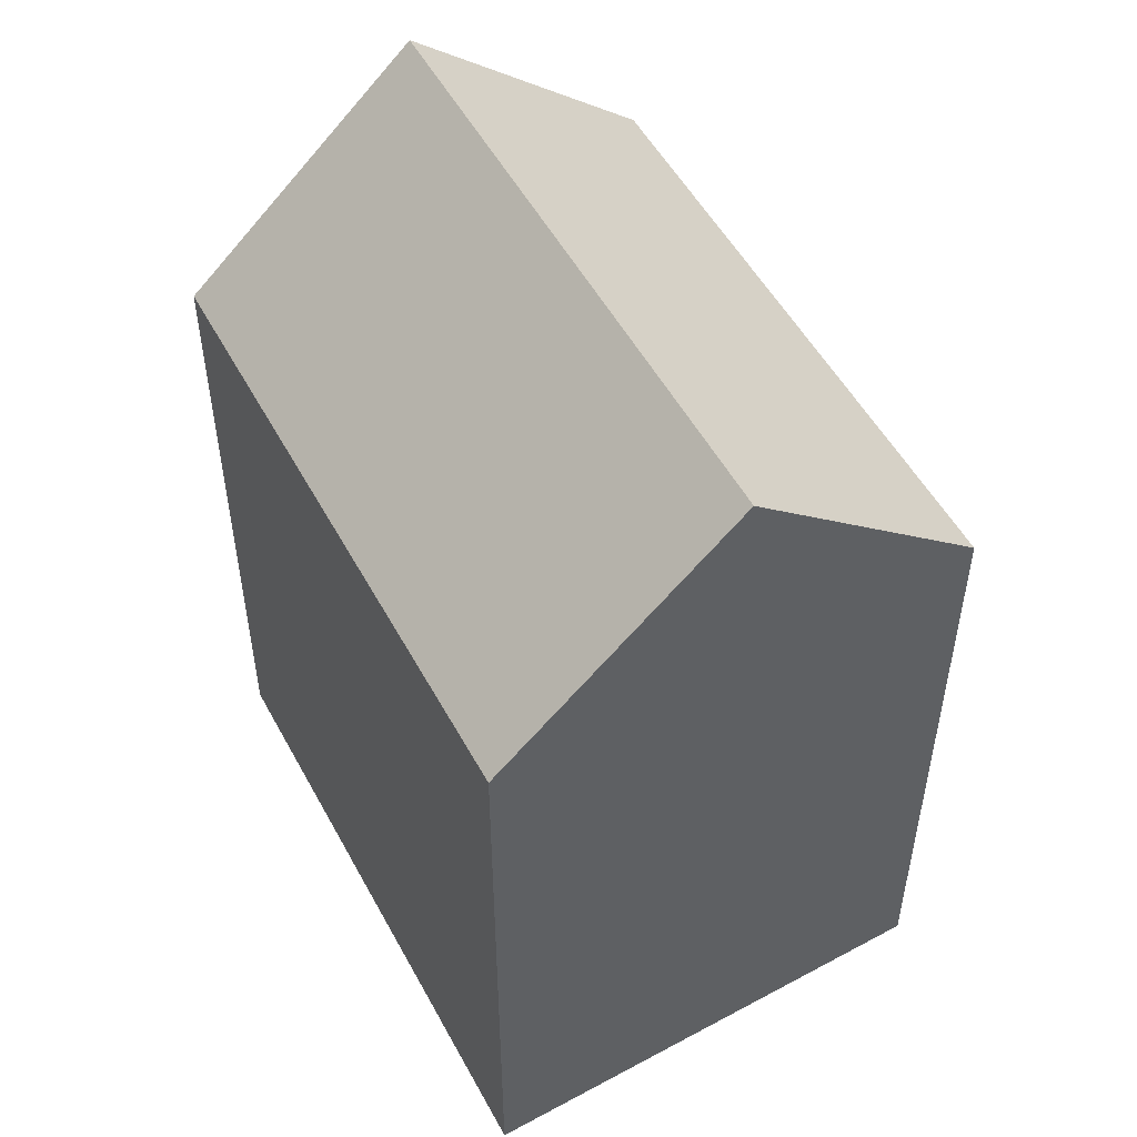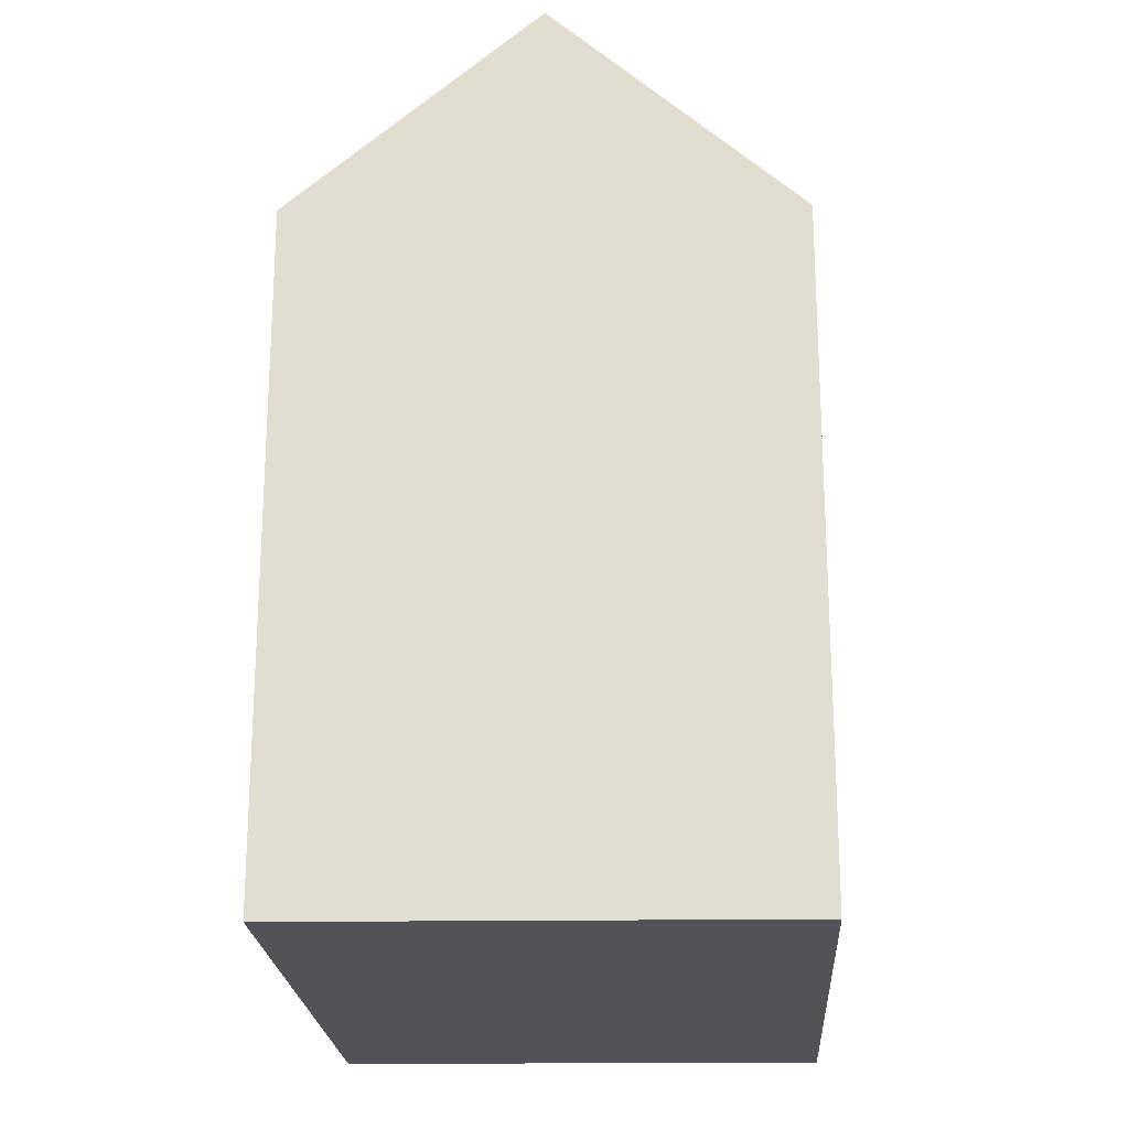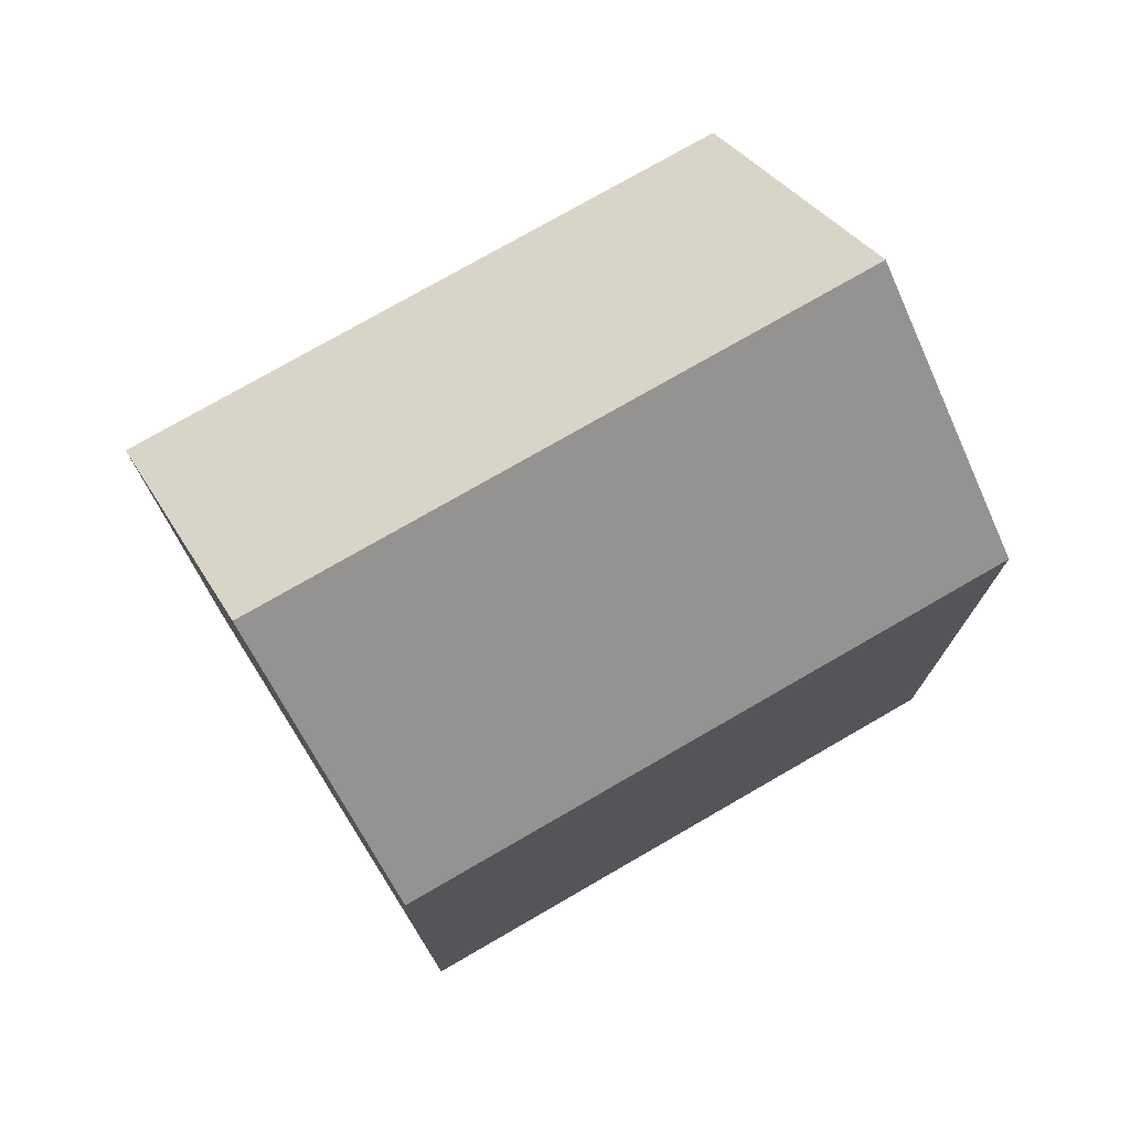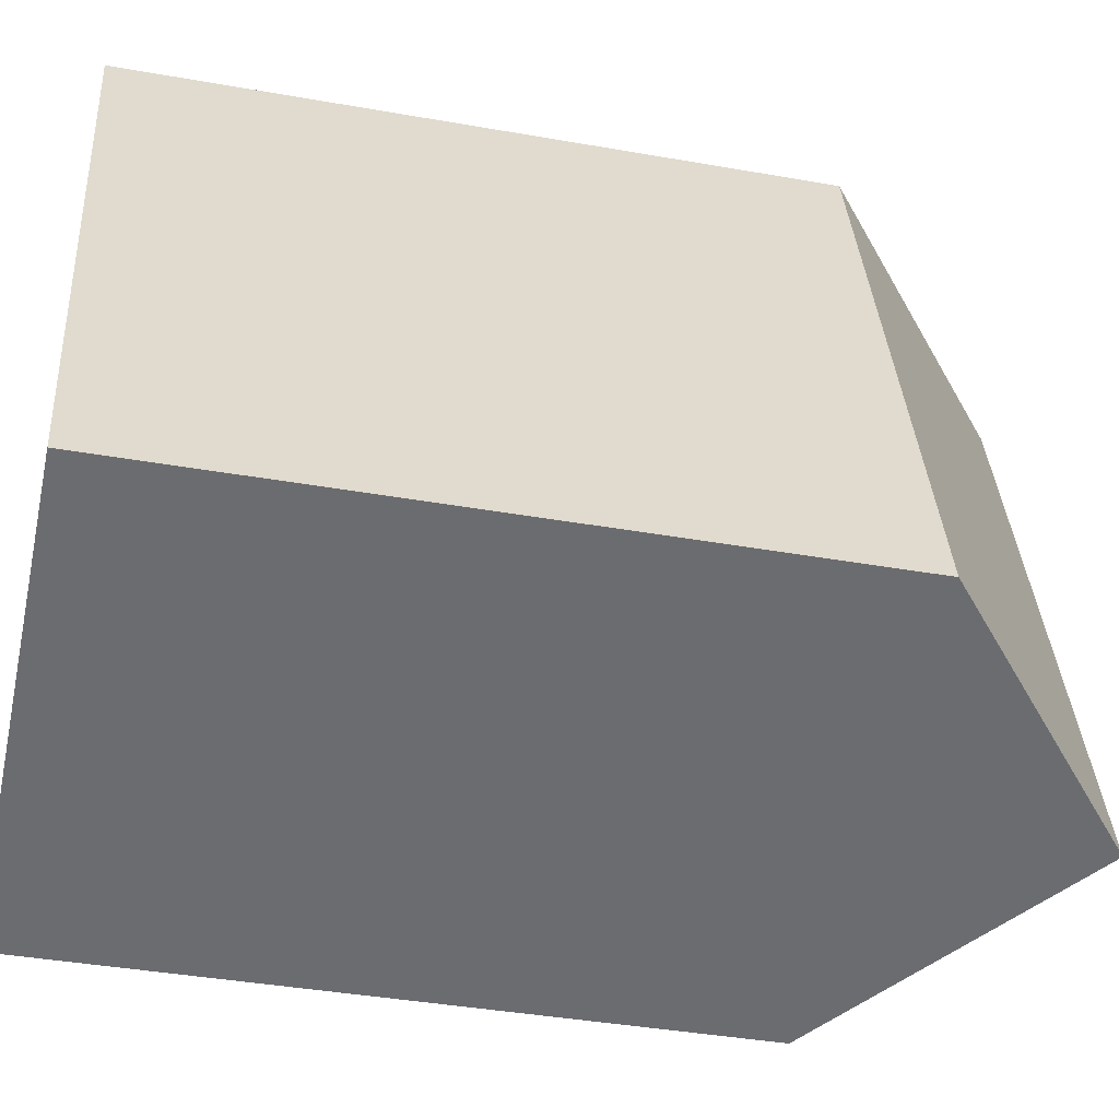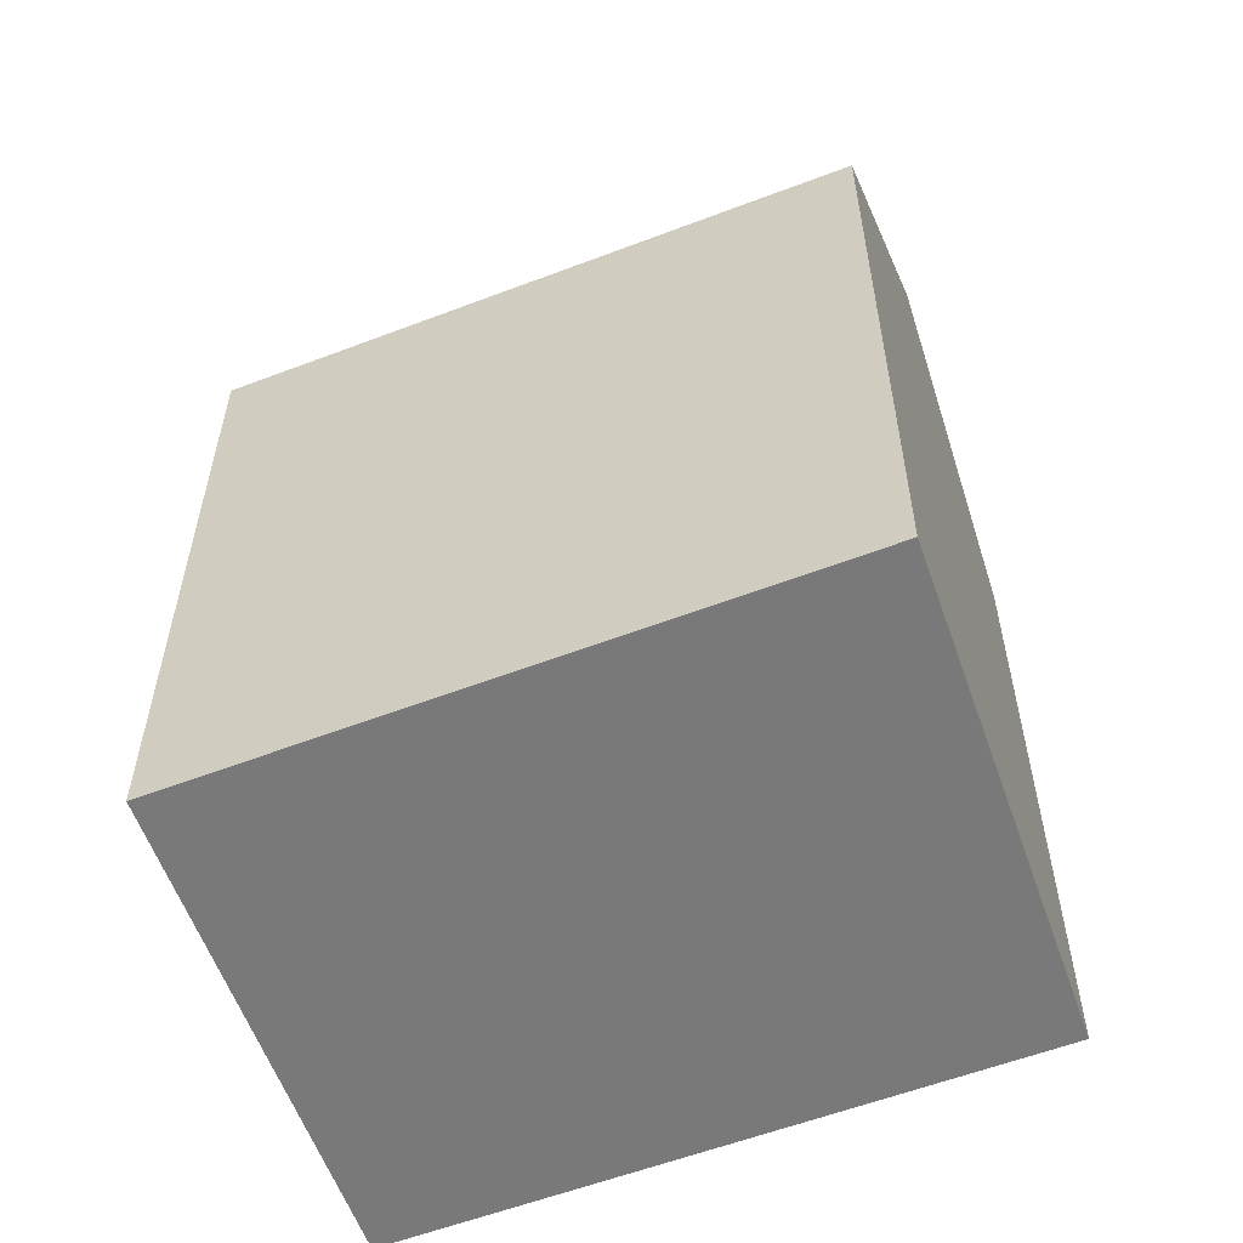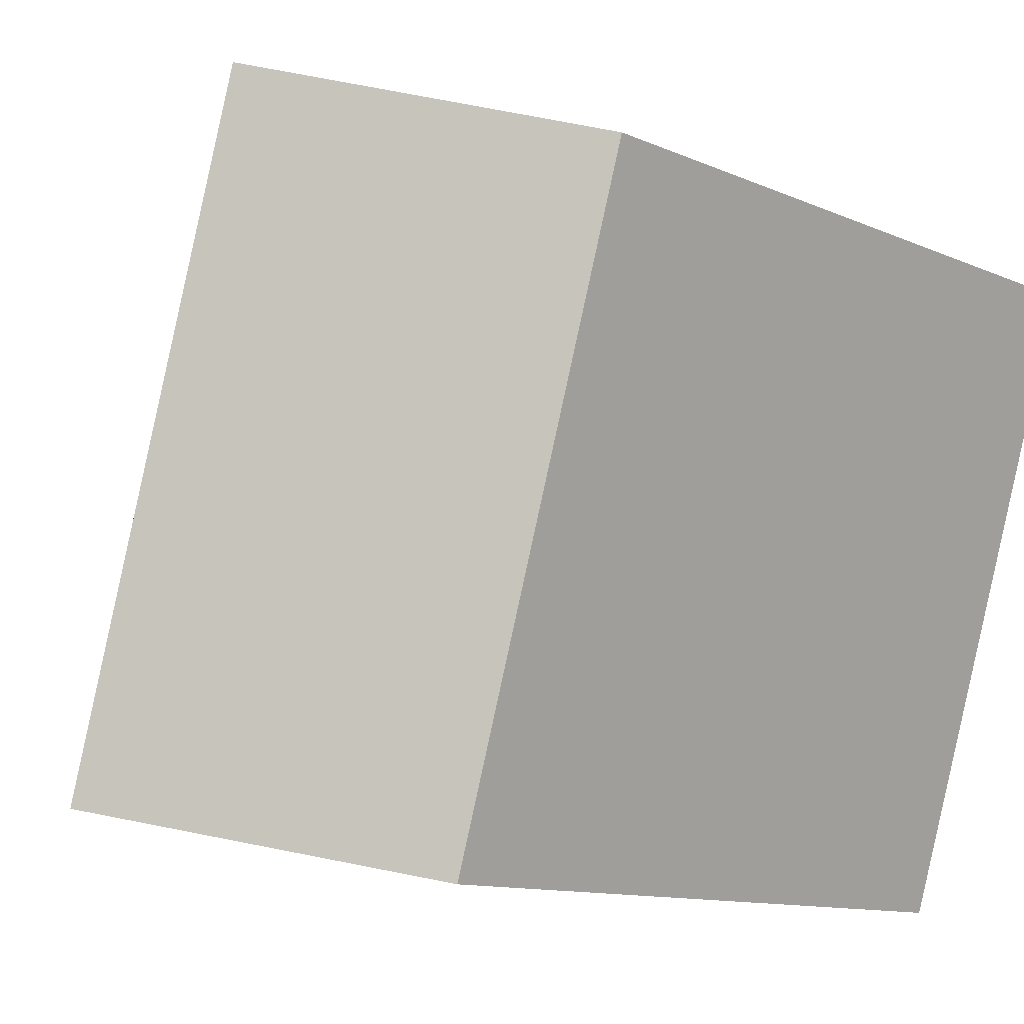
<metadata>
{"format":"obj","ext":"obj","renderer":"f3d","projection":"perspective","resolution":1024,"background":"white","views":[{"elev":52.3,"azim":-44.7,"up":"+Y"},{"elev":-21.7,"azim":-13.4,"up":"+Y"},{"elev":76.0,"azim":-136.8,"up":"+Y"},{"elev":-39.2,"azim":77.5,"up":"+Z"},{"elev":-57.8,"azim":-85.2,"up":"+Y"},{"elev":-11.1,"azim":-137.7,"up":"+Z"}]}
</metadata>
<code>
v  4.144 8.404e-16 -13.73
v  10.89 -1.731e-16 2.828
v  0 0 0
v  15.04 6.673e-16 -10.9
v  10.89 15.27 2.827
v  0.0003263 15.27 -0.0004831
v  5.446 20.1 1.413
v  4.145 15.27 -13.73
v  15.04 15.27 -10.9
v  9.591 20.1 -12.31
g defaultobject
f 1 2 3
f 2 1 4
f 5 3 2
f 3 5 6
f 6 5 7
f 6 1 3
f 1 6 8
f 8 4 1
f 4 8 9
f 9 8 10
f 4 5 2
f 5 4 9
f 8 7 10
f 7 8 6
f 10 5 9
f 5 10 7

</code>
